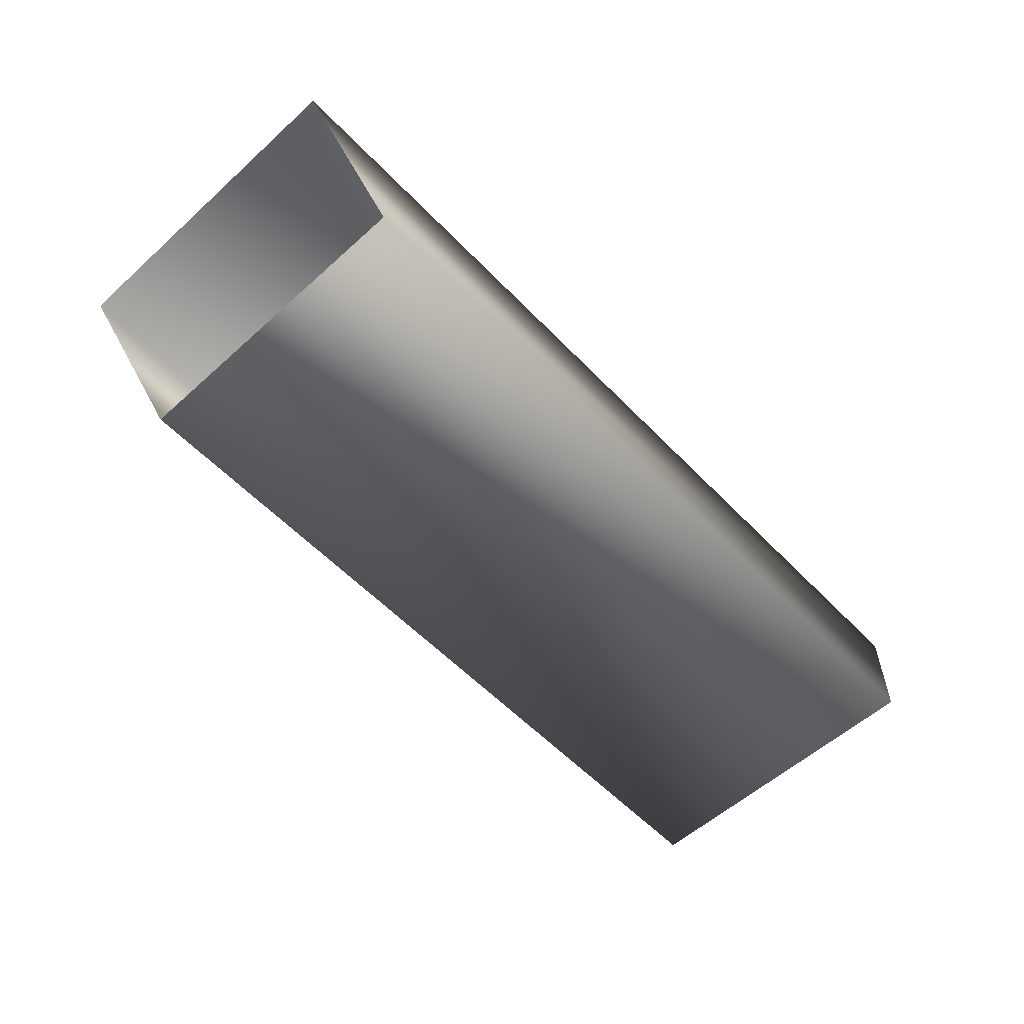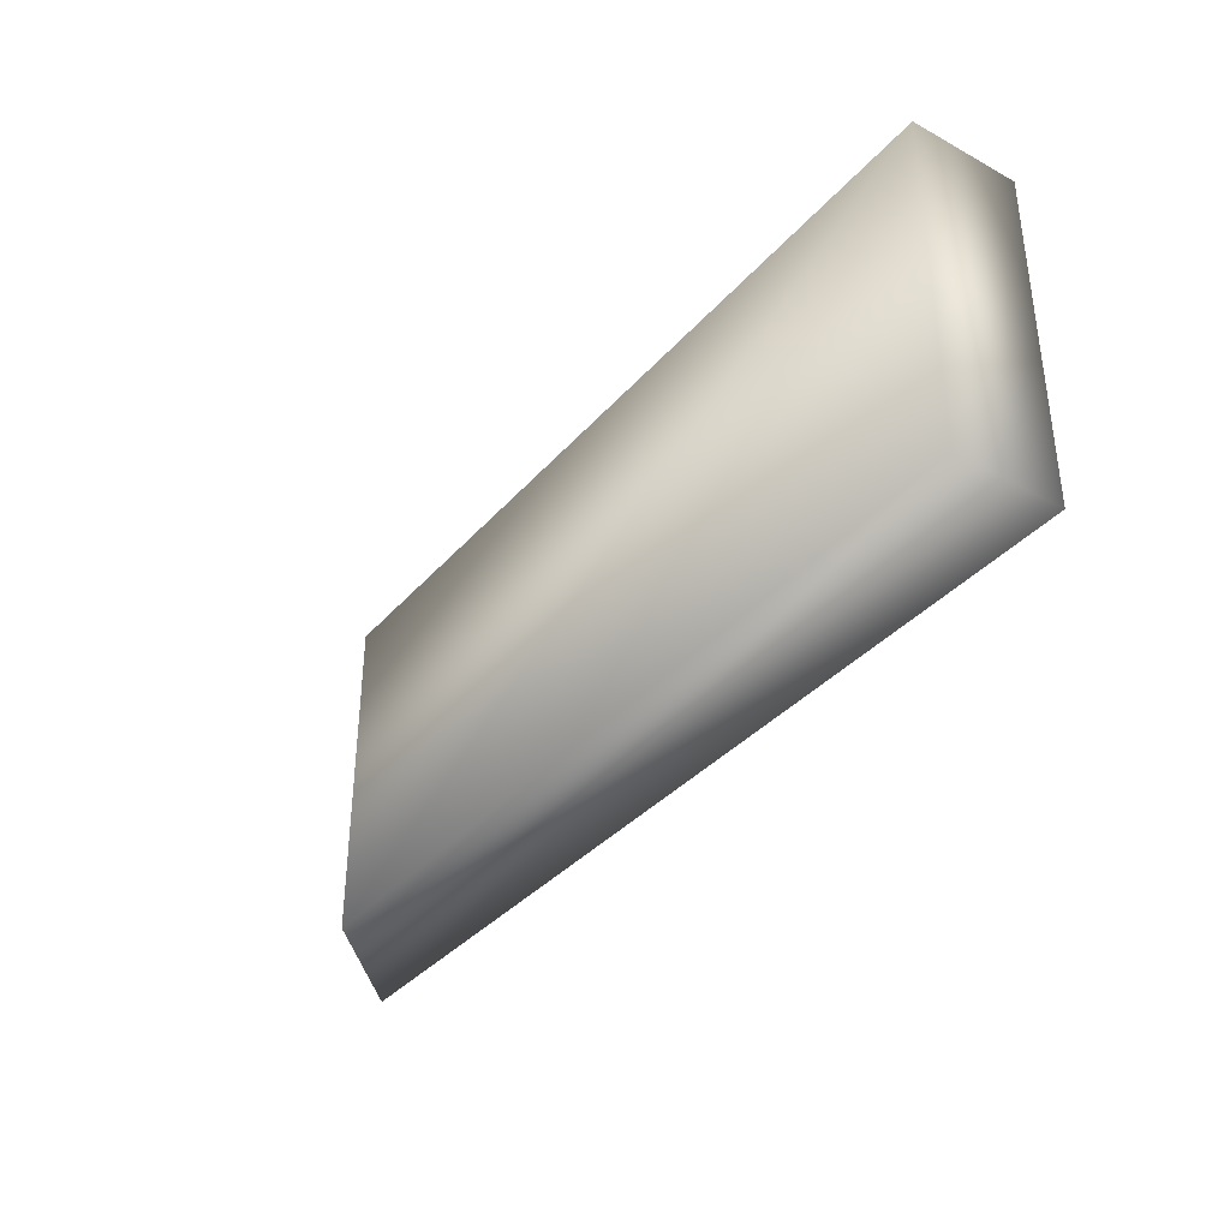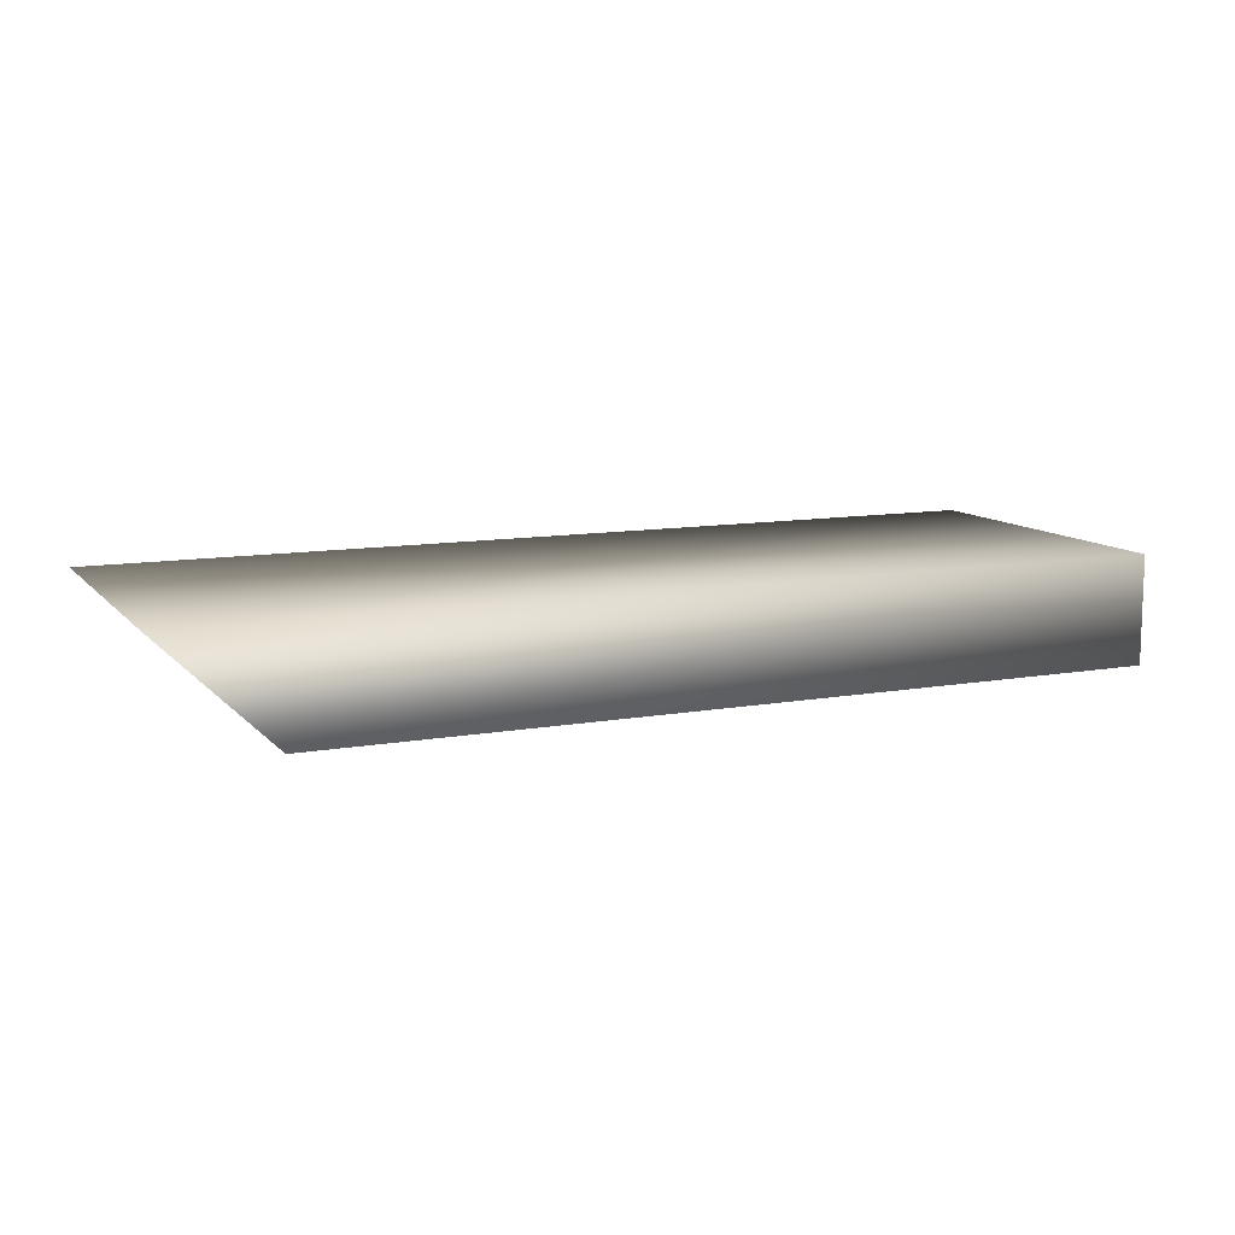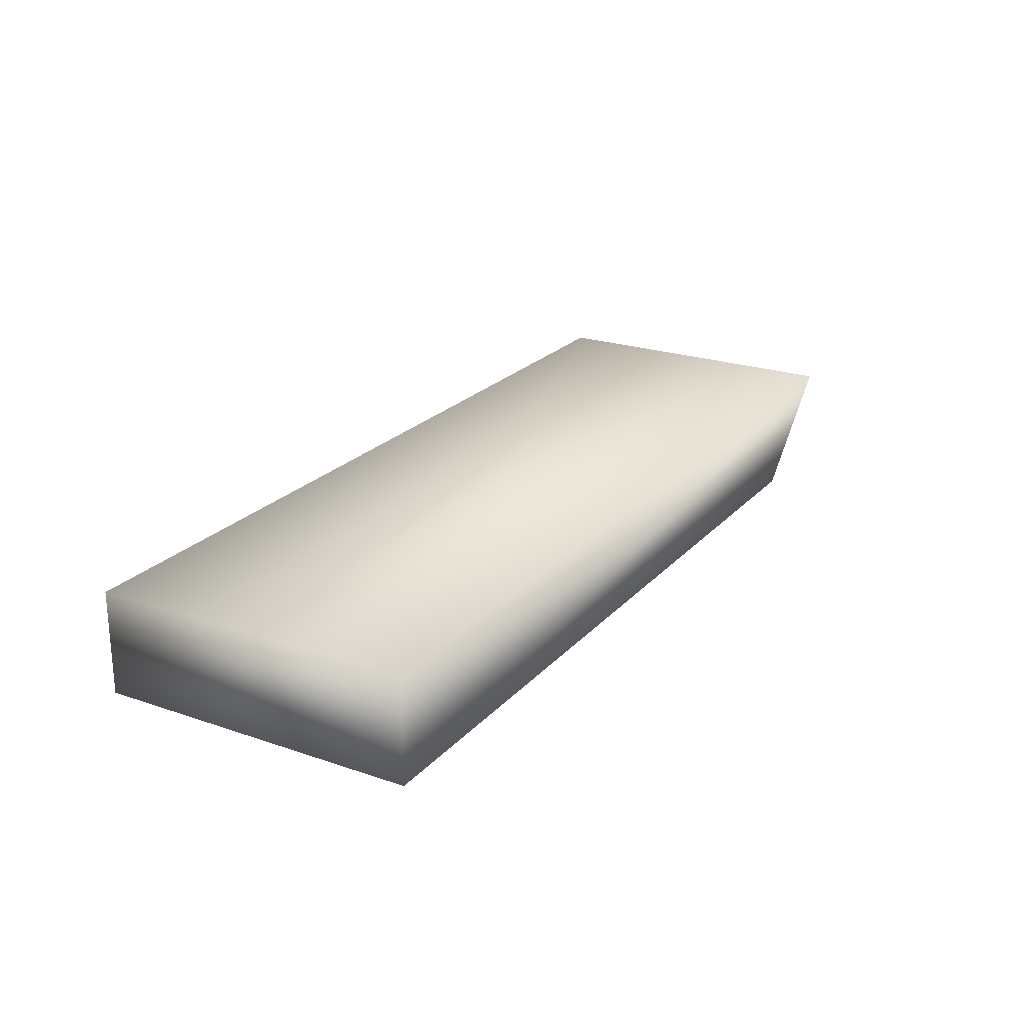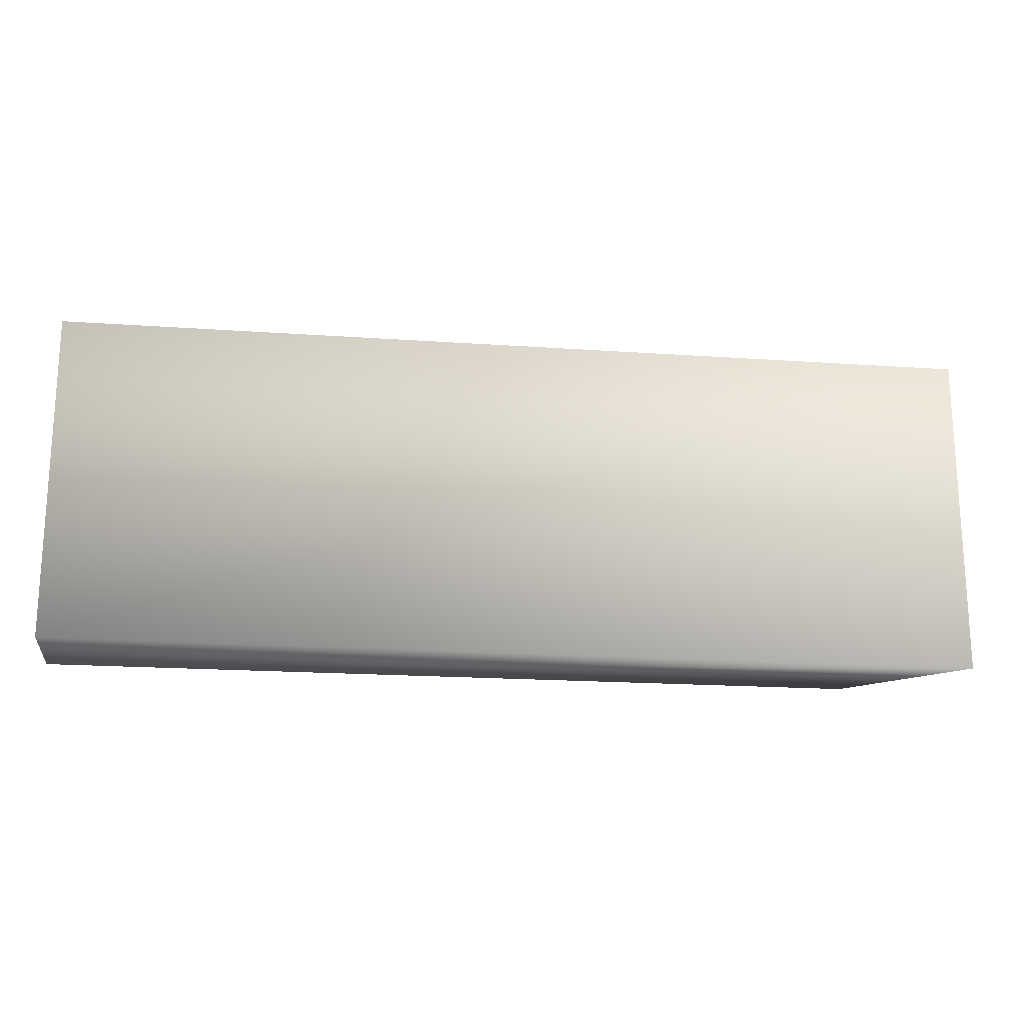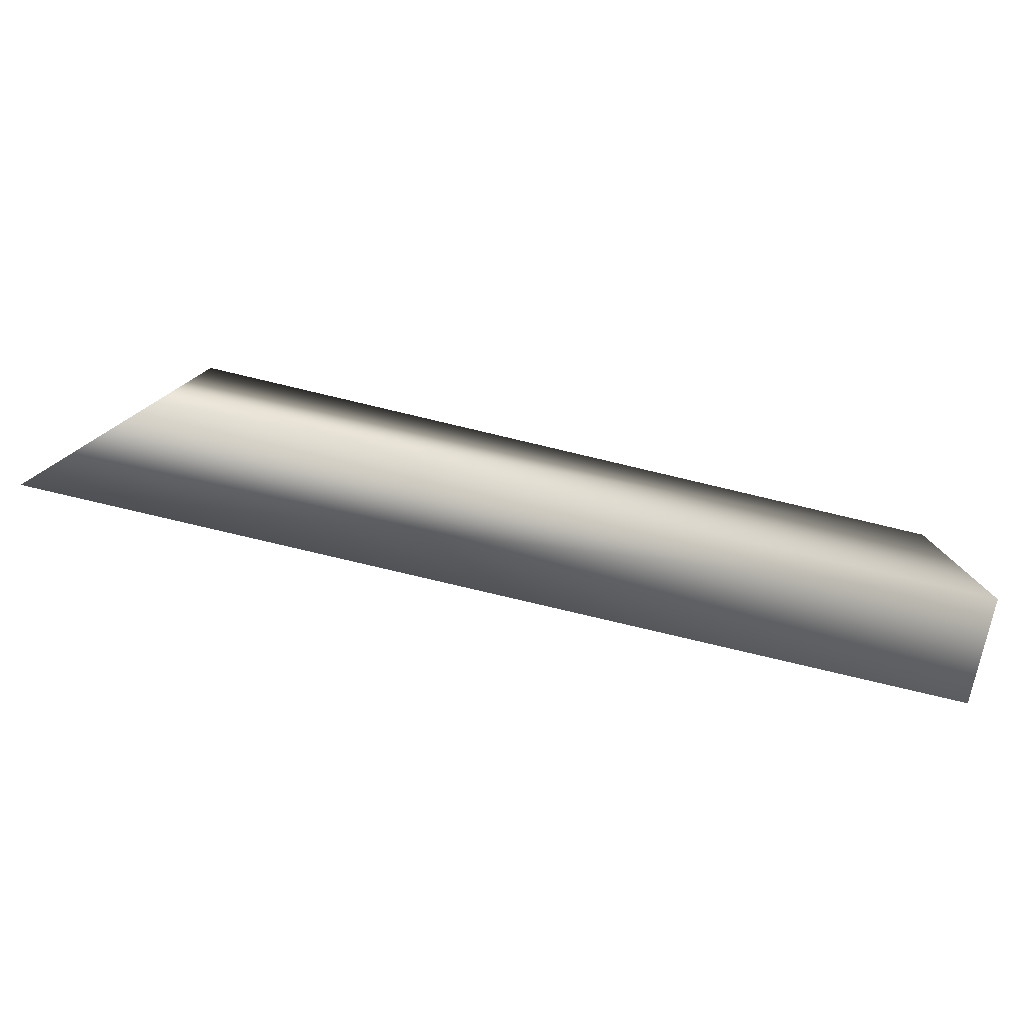
<metadata>
{"format":"obj","ext":"obj","renderer":"f3d","projection":"perspective","resolution":1024,"background":"white","views":[{"elev":-57.1,"azim":133.1,"up":"+Z"},{"elev":-36.3,"azim":-125.4,"up":"+Y"},{"elev":10.8,"azim":156.2,"up":"+Z"},{"elev":22.8,"azim":-59.6,"up":"+Z"},{"elev":-18.8,"azim":-7.6,"up":"+Y"},{"elev":-79.9,"azim":166.7,"up":"+Y"}]}
</metadata>
<code>
v 48.25 13.46 -20.34
v 43.94 13.46 -24.59
v 48.25 0.2709 -20.34
v 43.94 0.2709 -24.59
v 11 13.46 -20.34
v 11 13.46 -24.59
v 11 0.2709 -20.34
v 11 0.2709 -24.59
f 5 1 2
f 5 2 6
f 7 3 1
f 7 1 5
f 8 4 3
f 8 3 7
f 6 2 4
f 6 4 8
f 7 5 6
f 8 7 6

</code>
